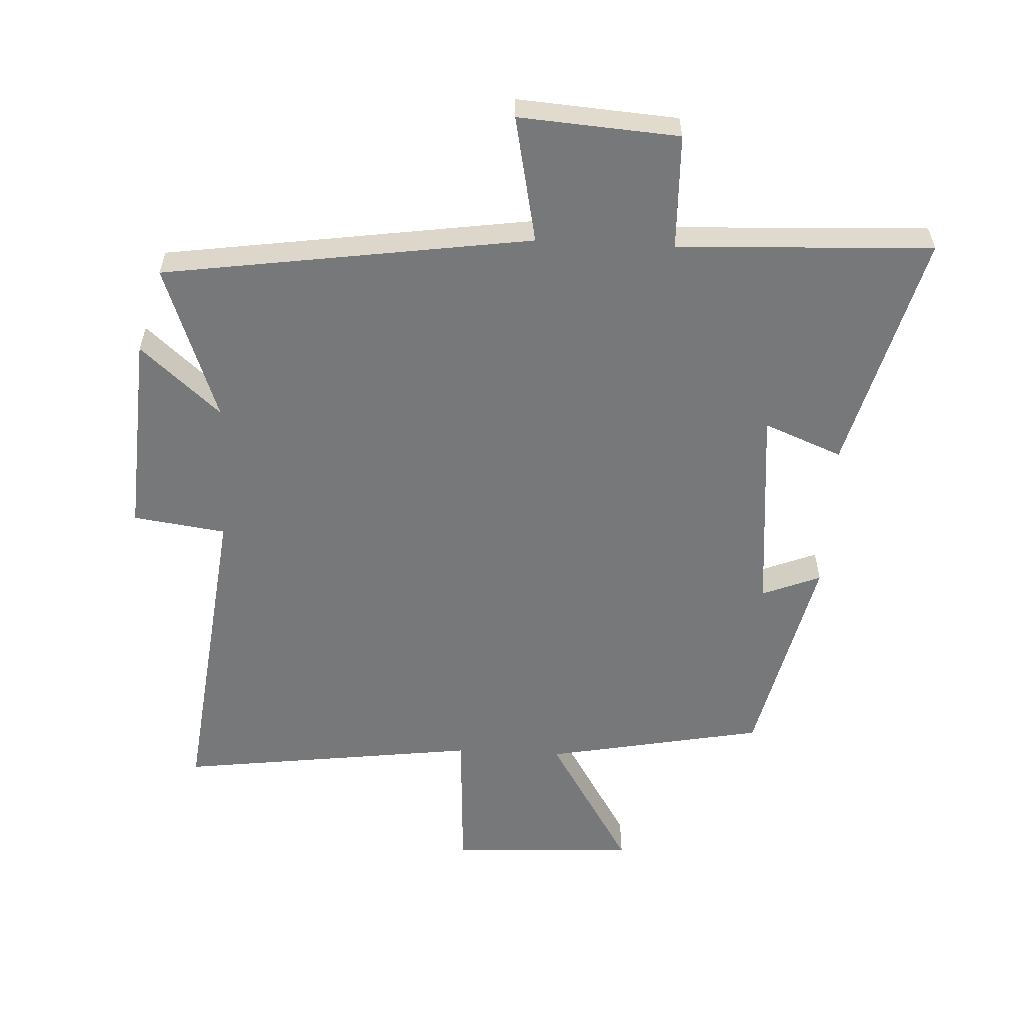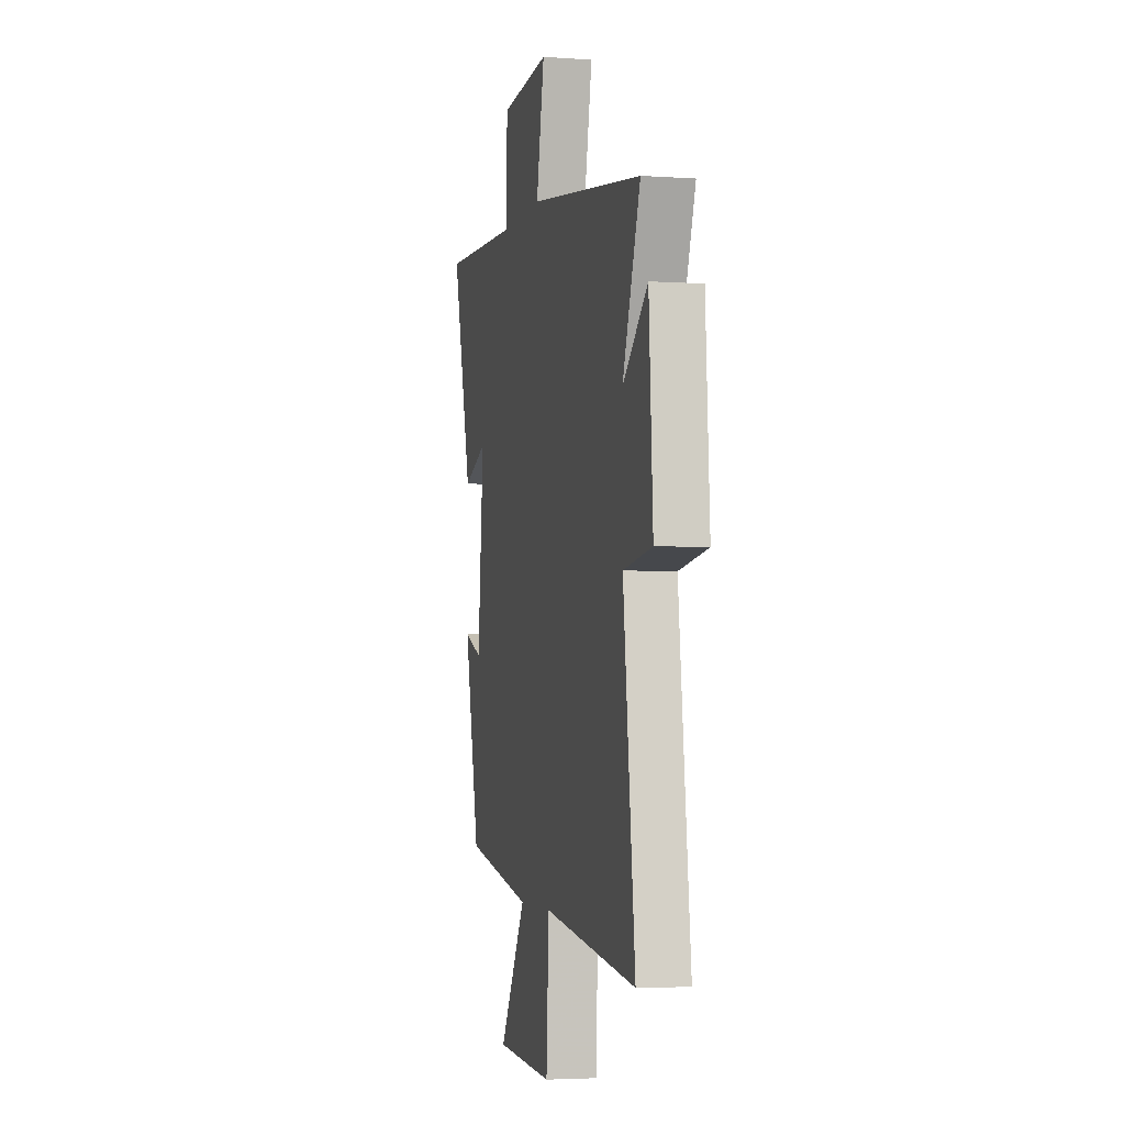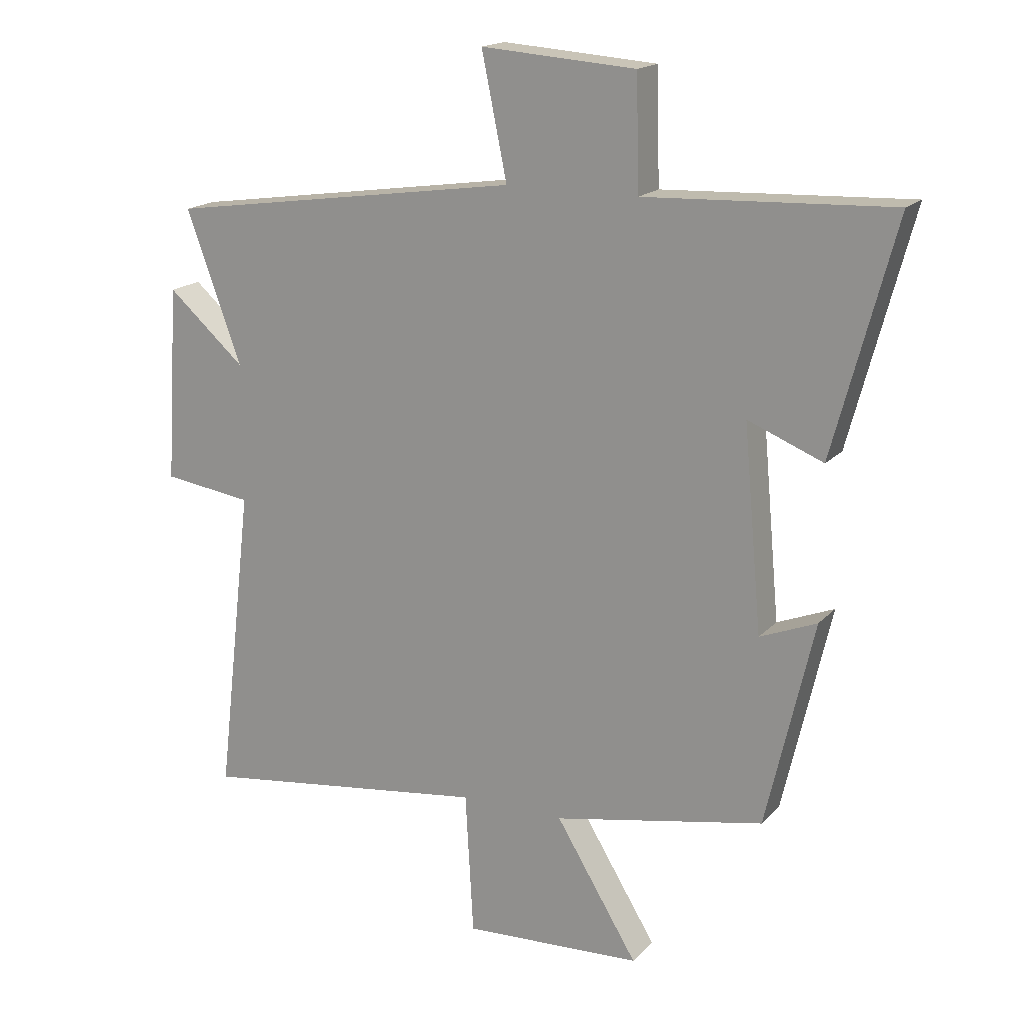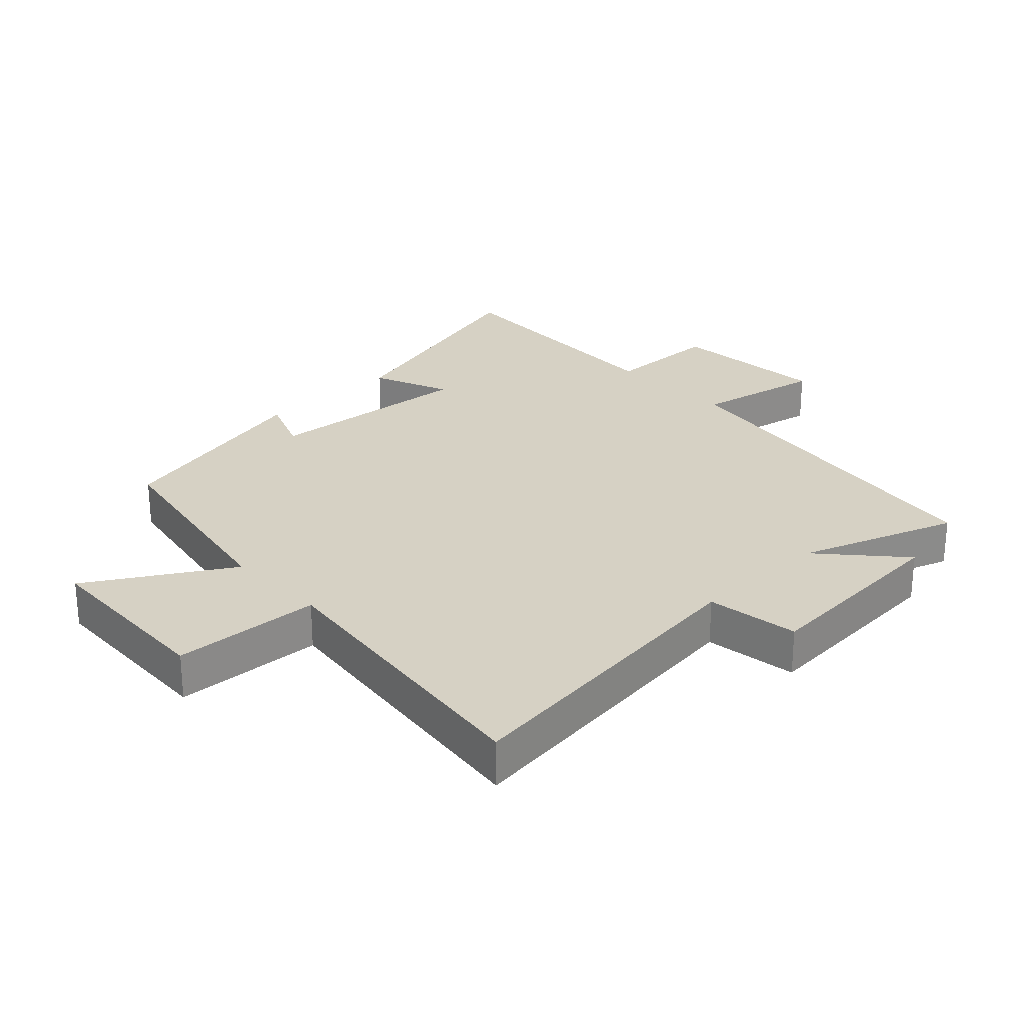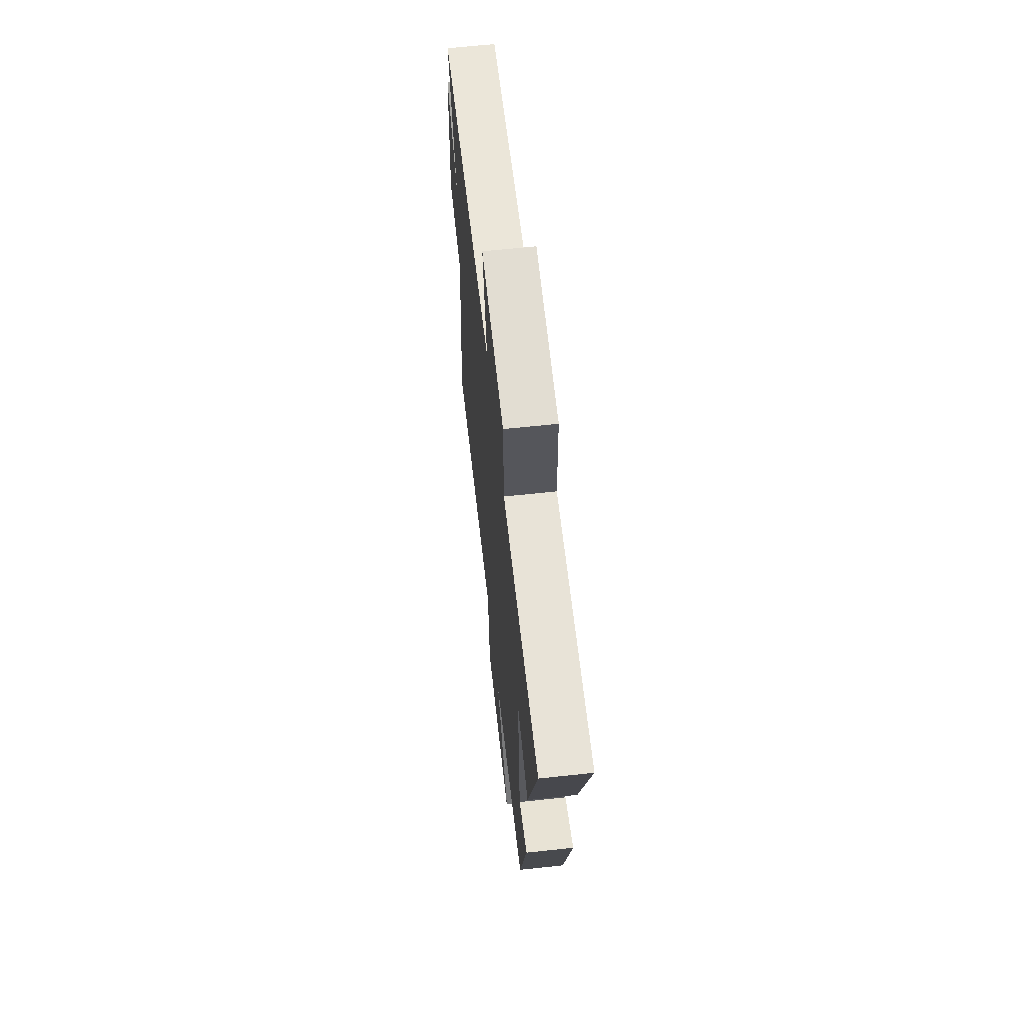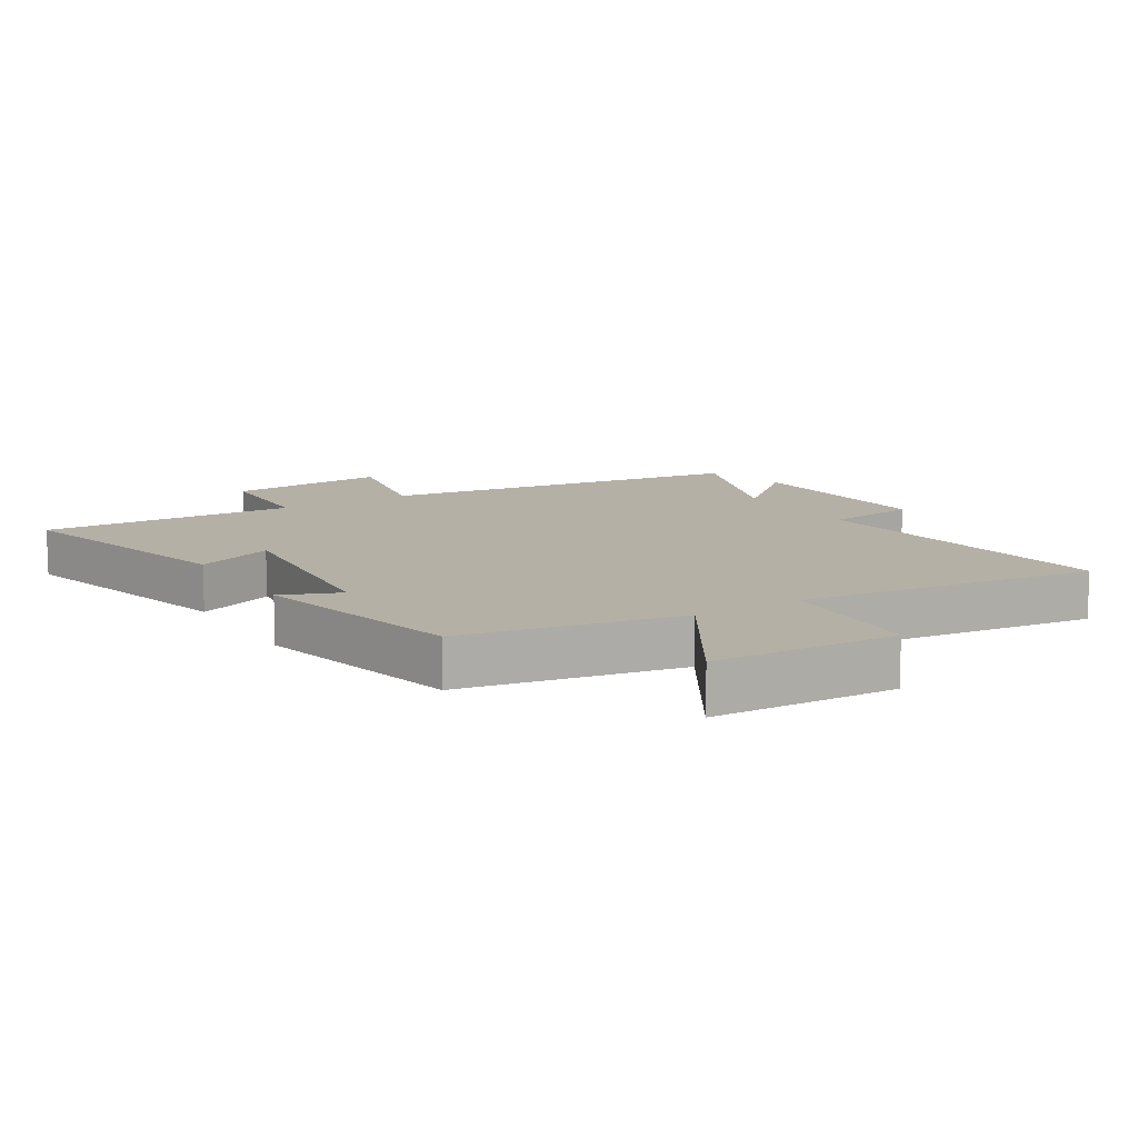
<metadata>
{"format":"obj","ext":"obj","renderer":"f3d","projection":"perspective","resolution":1024,"background":"white","views":[{"elev":-57.4,"azim":-2.9,"up":"+Y"},{"elev":-3.7,"azim":-103.1,"up":"+Z"},{"elev":17.5,"azim":28.0,"up":"+Z"},{"elev":26.6,"azim":-133.8,"up":"+Y"},{"elev":64.3,"azim":83.8,"up":"+Z"},{"elev":11.7,"azim":148.4,"up":"+Y"}]}
</metadata>
<code>
v -0.559 0.07 -0.561
v -0.5 0.07 -0.057
v -0.645 0.07 -0.037
v -0.625 0.07 0.281
v -0.5 0.07 0.171
v -0.589 0.07 0.416
v -0.013 0.07 0.5
v -0.054 0.07 0.699
v 0.196 0.07 0.681
v 0.201 0.07 0.5
v 0.6 0.07 0.518
v 0.5 0.07 0.143
v 0.378 0.07 0.192
v 0.408 0.07 -0.136
v 0.5 0.07 -0.099
v 0.423 0.07 -0.434
v 0.081 0.07 -0.5
v 0.214 0.07 -0.718
v -0.076 0.07 -0.732
v -0.089 0.07 -0.5
v -0.559 0 -0.561
v -0.5 0 -0.057
v -0.645 0 -0.037
v -0.625 0 0.281
v -0.5 0 0.171
v -0.589 0 0.416
v -0.013 0 0.5
v -0.054 0 0.699
v 0.196 0 0.681
v 0.201 0 0.5
v 0.6 0 0.518
v 0.5 0 0.143
v 0.378 0 0.192
v 0.408 0 -0.136
v 0.5 0 -0.099
v 0.423 0 -0.434
v 0.081 0 -0.5
v 0.214 0 -0.718
v -0.076 0 -0.732
v -0.089 0 -0.5
f 17 18 19 20
f 16 17 20
f 15 16 20
f 14 15 20
f 20 1 2
f 14 20 2
f 13 14 2
f 10 11 12 13
f 10 13 2 3
f 7 8 9 10
f 5 6 7 10
f 5 10 3
f 3 4 5
f 40 39 38 37
f 40 37 36
f 40 36 35
f 40 35 34
f 22 21 40
f 22 40 34
f 22 34 33
f 33 32 31 30
f 23 22 33 30
f 30 29 28 27
f 30 27 26 25
f 23 30 25
f 25 24 23
f 1 21 22 2
f 2 22 23 3
f 3 23 24 4
f 4 24 25 5
f 5 25 26 6
f 6 26 27 7
f 7 27 28 8
f 8 28 29 9
f 9 29 30 10
f 10 30 31 11
f 11 31 32 12
f 12 32 33 13
f 13 33 34 14
f 14 34 35 15
f 15 35 36 16
f 16 36 37 17
f 17 37 38 18
f 18 38 39 19
f 19 39 40 20
f 20 40 21 1

</code>
